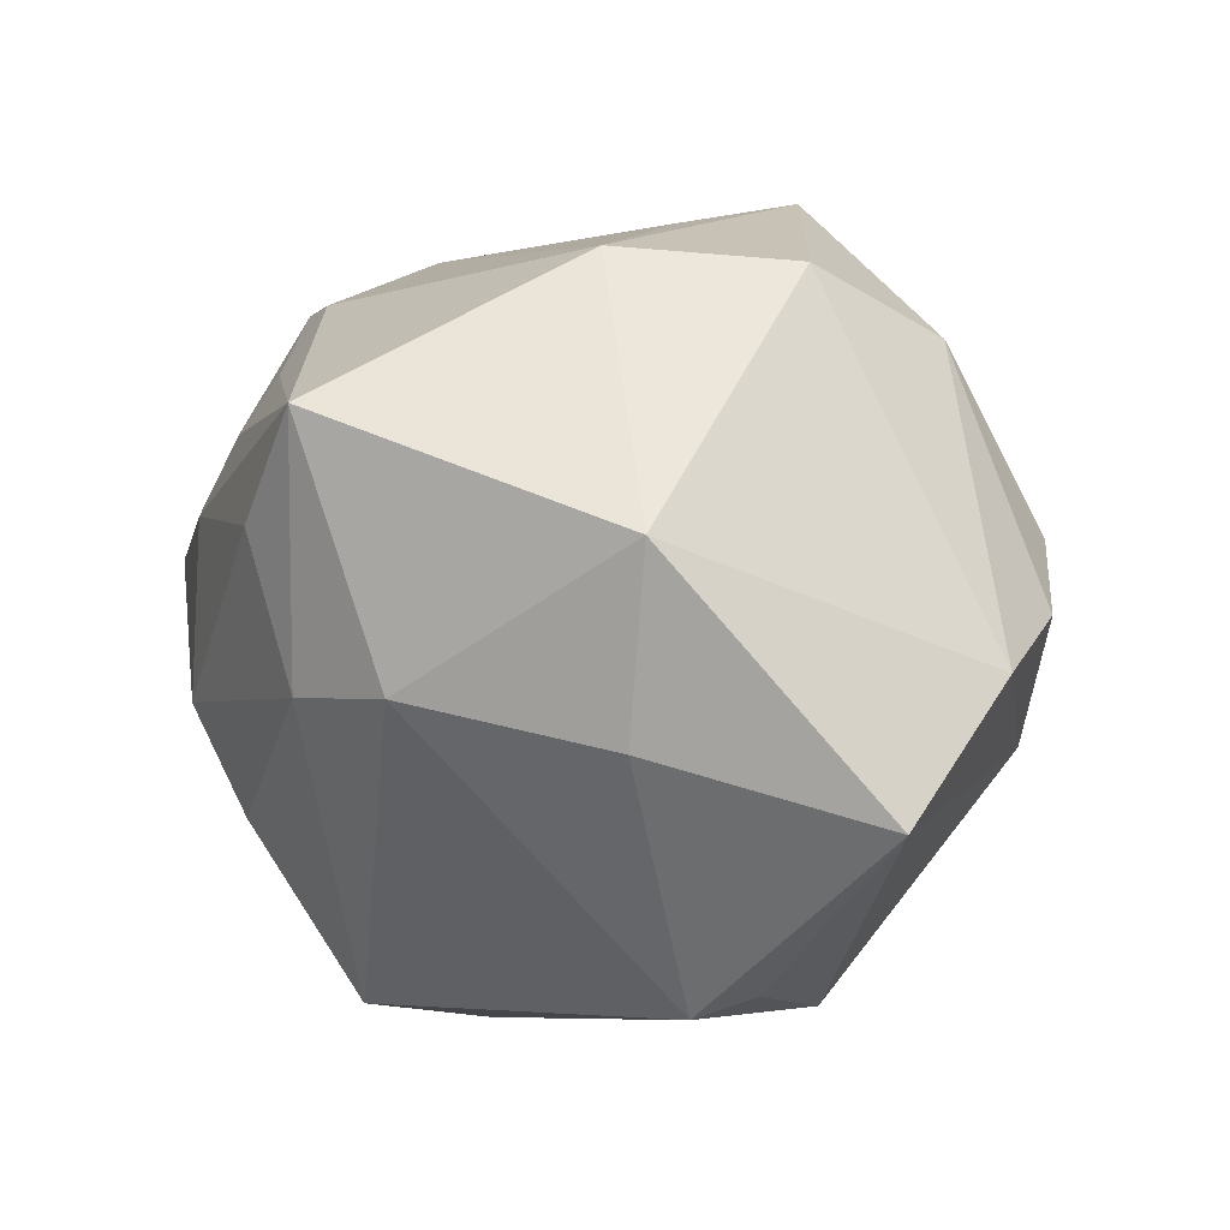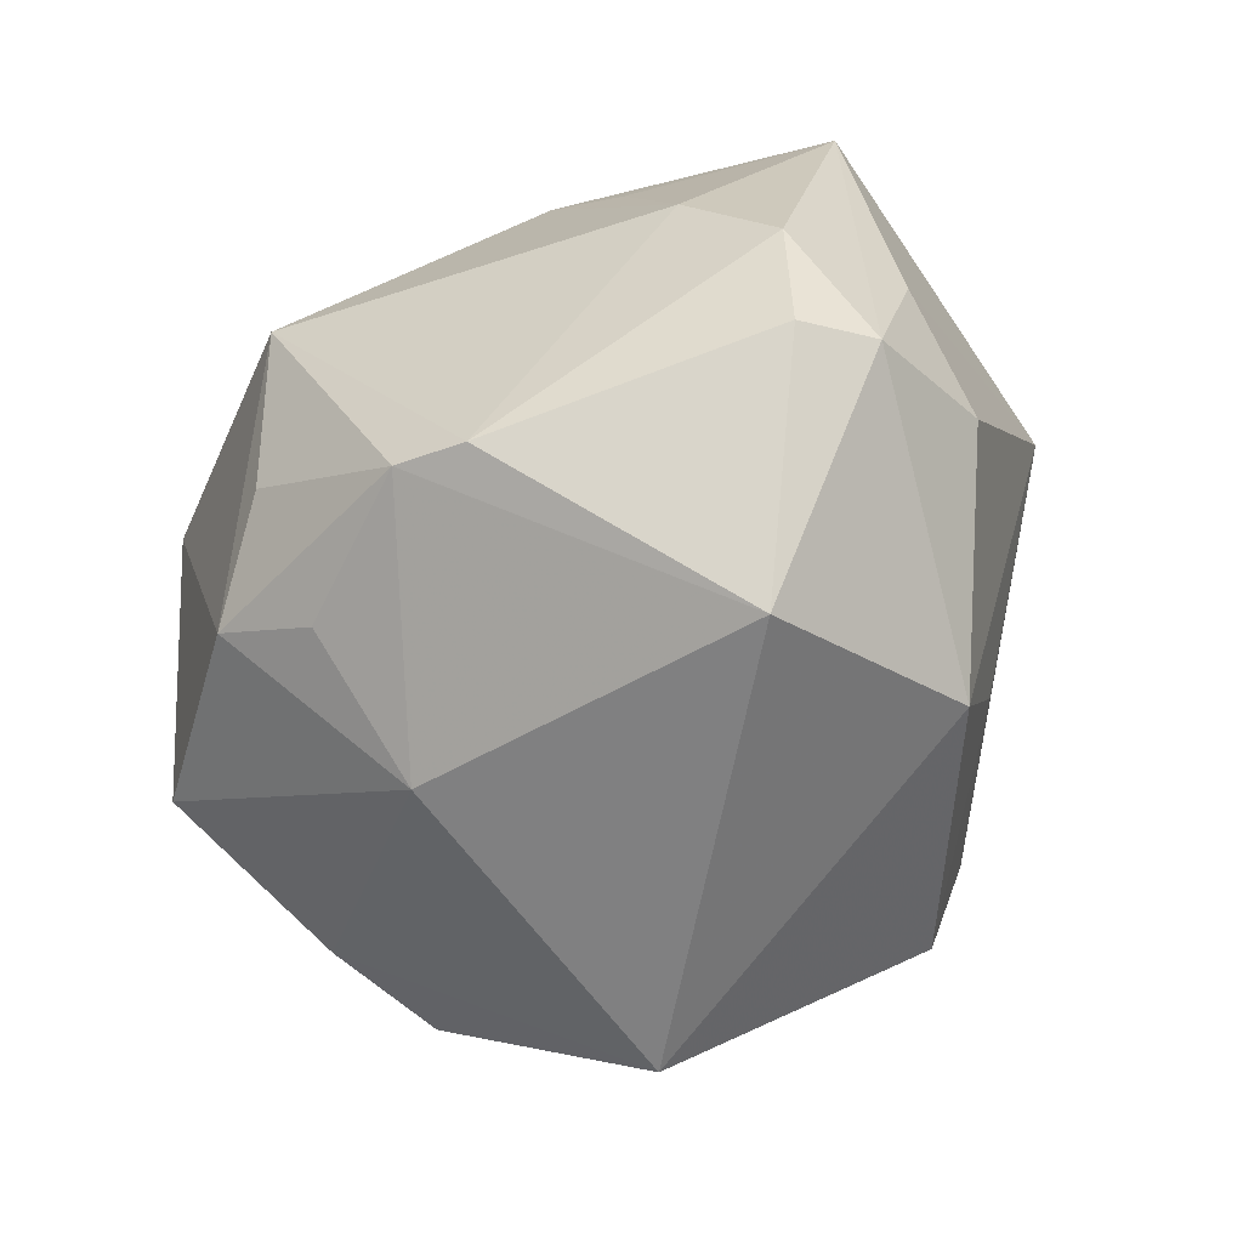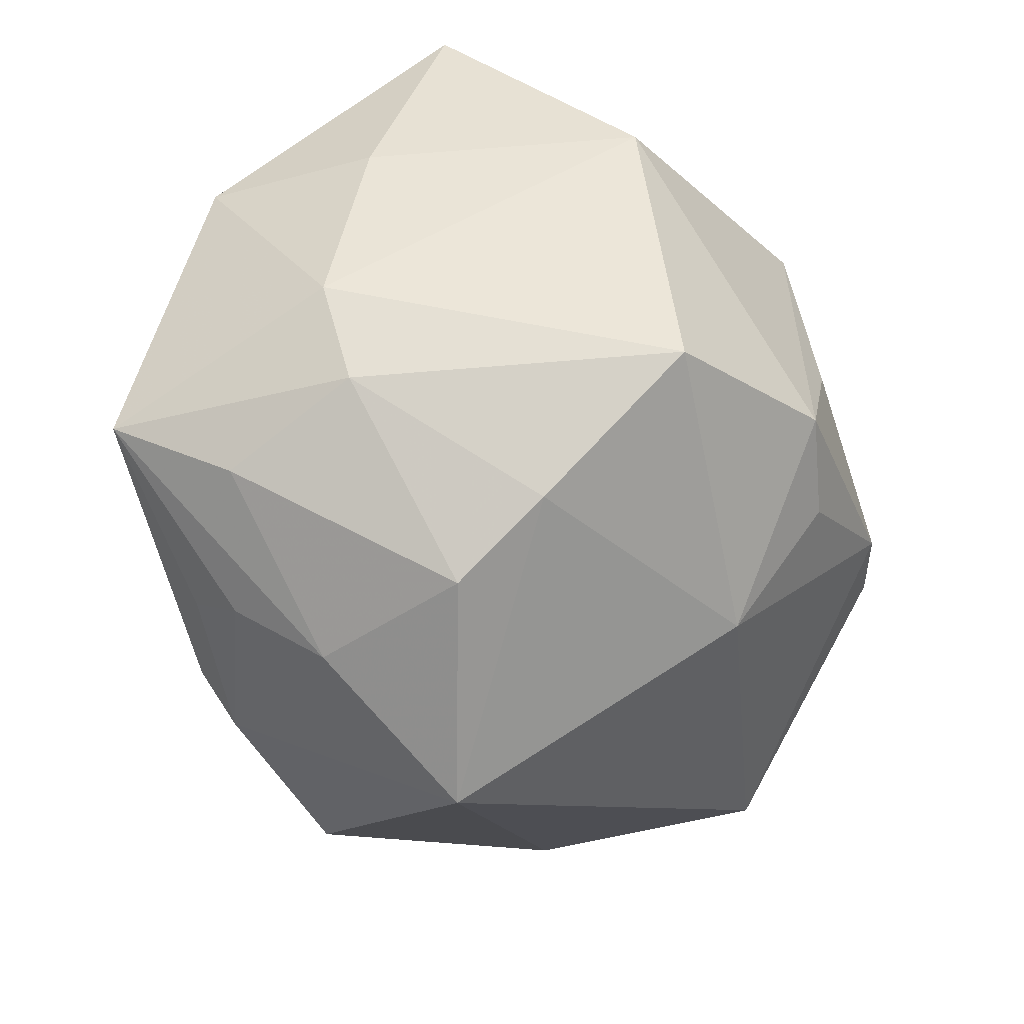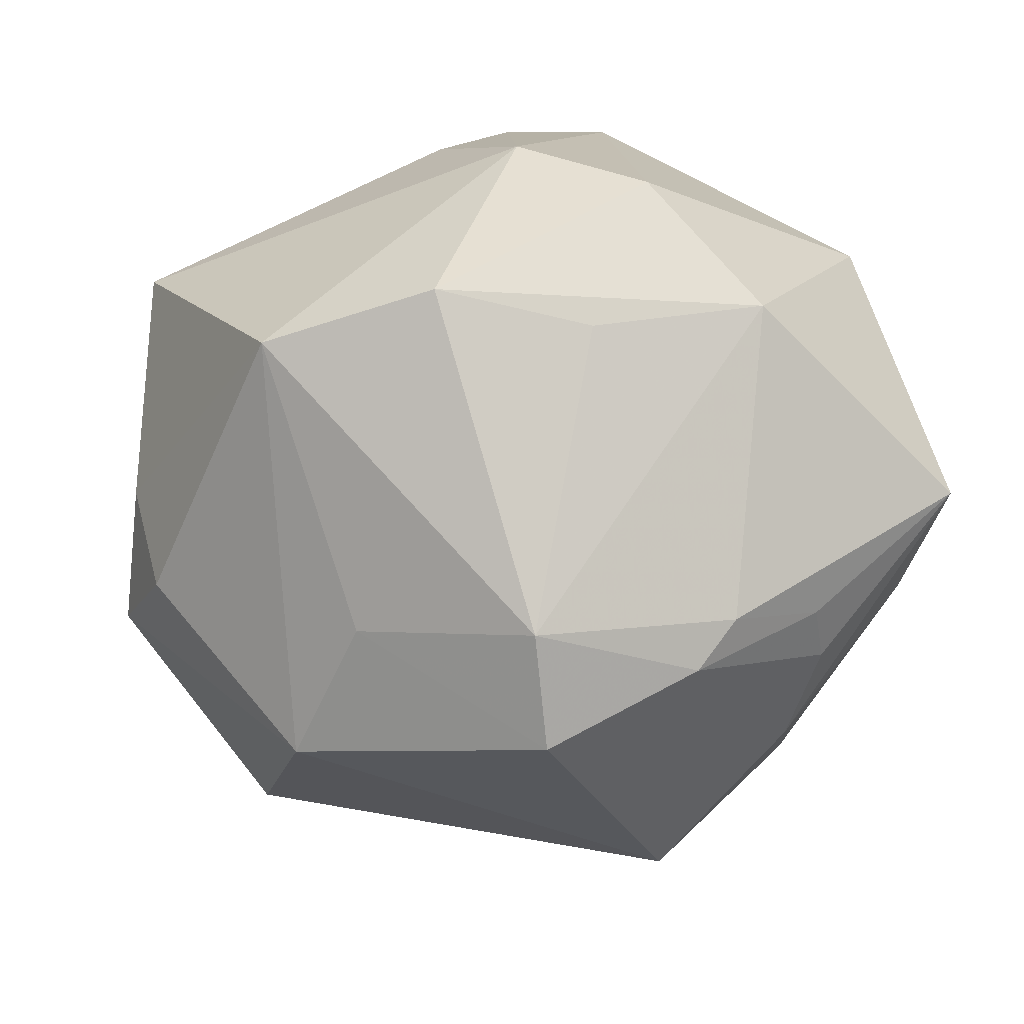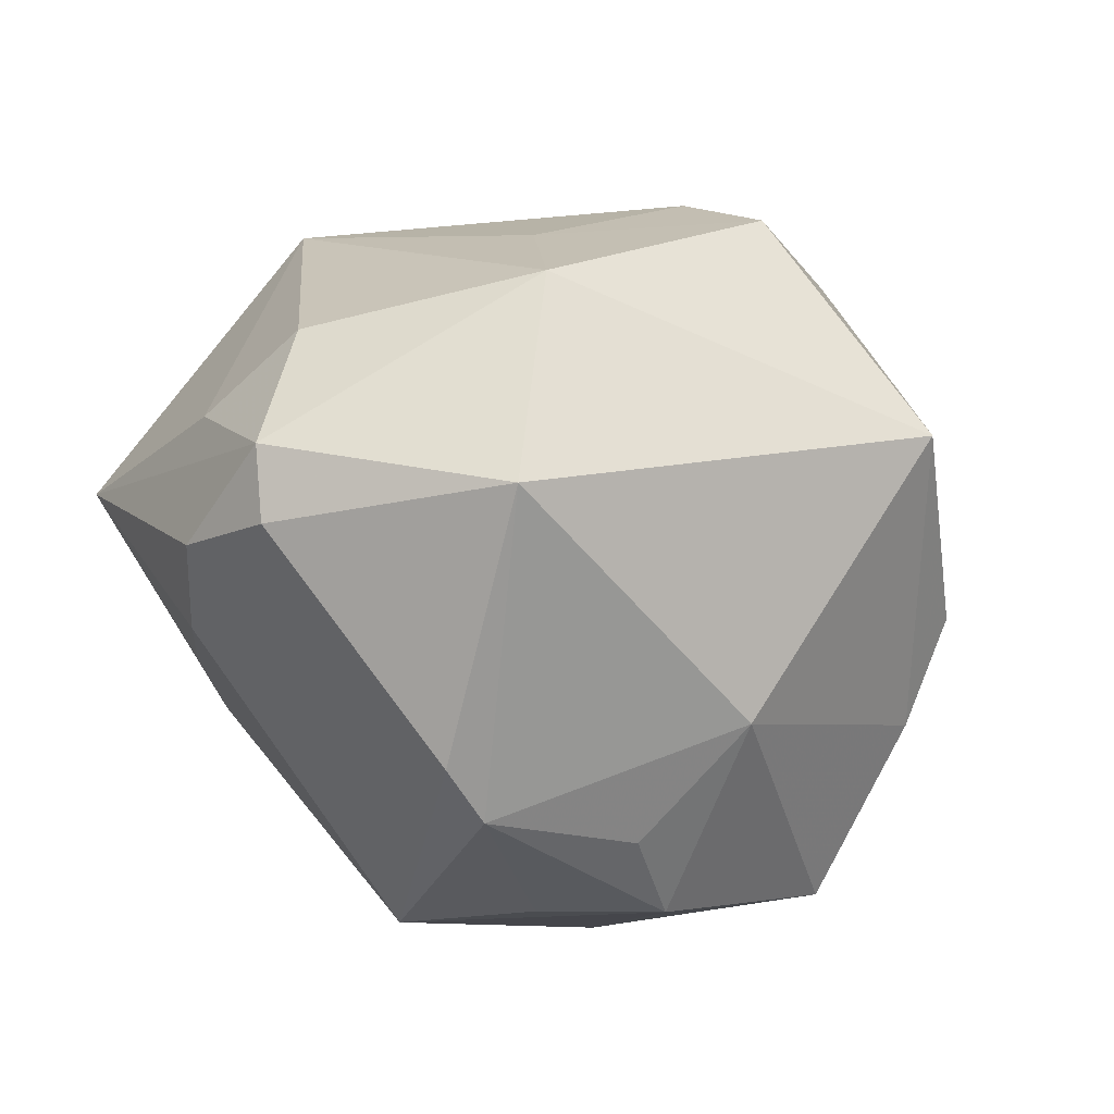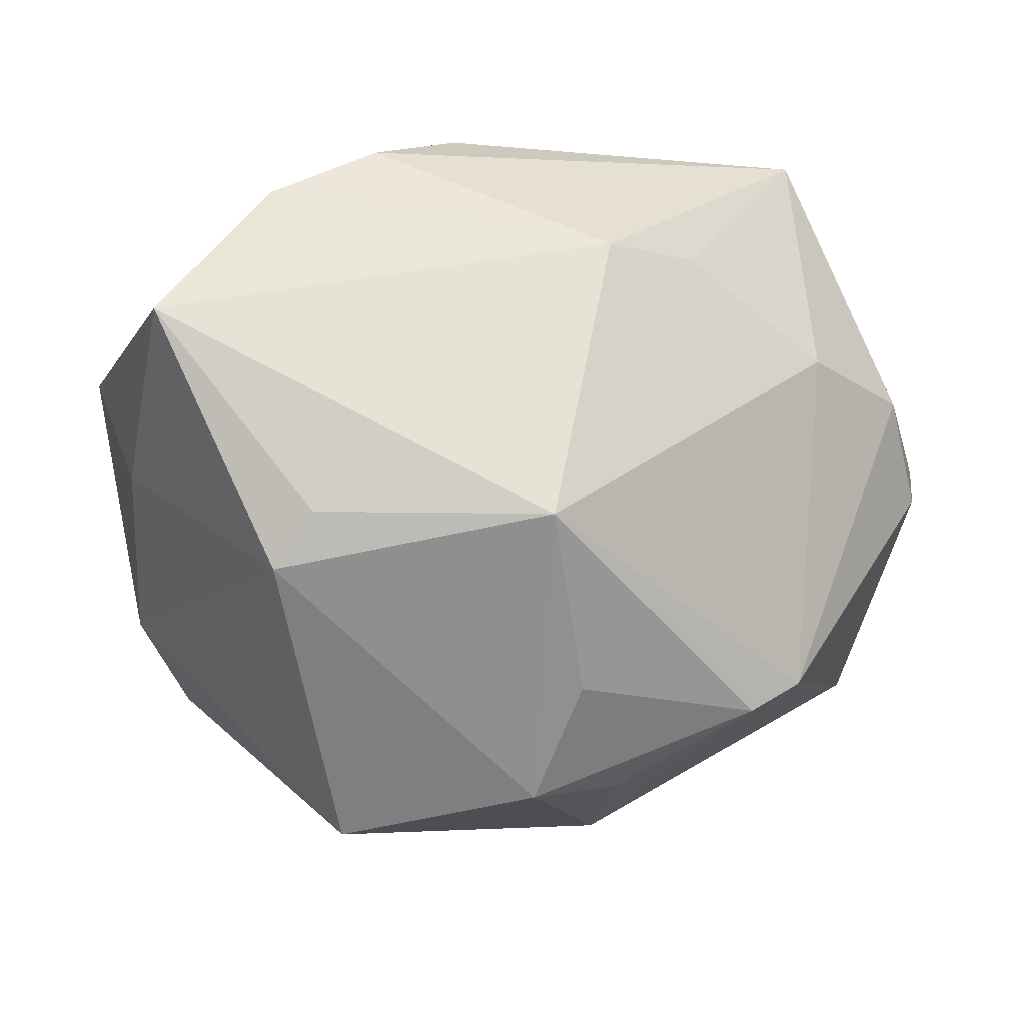
<metadata>
{"format":"obj","ext":"obj","renderer":"f3d","projection":"perspective","resolution":1024,"background":"white","views":[{"elev":2.4,"azim":104.2,"up":"+Z"},{"elev":-31.1,"azim":-119.4,"up":"+Y"},{"elev":-48.5,"azim":123.7,"up":"+Y"},{"elev":79.4,"azim":-18.9,"up":"+Z"},{"elev":-18.7,"azim":-55.8,"up":"+Z"},{"elev":28.7,"azim":174.0,"up":"+Y"}]}
</metadata>
<code>
v -0.04332 0.0005528 0.01199
v 0.04329 0.01198 0.007953
v -0.03009 -0.008212 -0.03059
v 0.03494 -0.02575 0.008461
v -0.04702 0.001155 -0.008997
v 0.01893 -0.02054 -0.03552
v -0.04288 0.01266 0.005737
v 0.03998 -0.0113 -0.005946
v 0.02049 0.01682 -0.03311
v 0.03533 0.03219 -0.01669
v -0.01157 0.03576 -0.01331
v 0.009265 0.007013 0.03609
v 0.03521 -0.02132 -0.006331
v 0.01902 -0.03186 -0.01877
v -0.00581 -0.001719 -0.03928
v 0.02287 -0.03095 0.01659
v 0.02042 0.02111 0.03143
v -0.02436 -0.008619 -0.03465
v -0.02378 -0.01368 0.02598
v -0.009095 -0.03206 0.02849
v -0.0402 -0.02346 -0.00791
v -0.002997 0.0178 -0.03784
v 0.008416 -0.02934 0.02805
v 0.02719 0.004119 0.03265
v 0.00284 0.03974 0.007118
v -0.00507 0.0152 0.03891
v 0.02307 -0.02697 0.02193
v -0.009005 -0.02934 -0.02453
v -0.01007 -0.01687 -0.03496
v -0.04868 0.0007605 -0.001498
v 0.0117 0.04141 0.000507
v 0.02306 0.03917 -0.004025
v 0.03935 0.009553 -0.01023
v -0.02354 0.01695 0.03388
v -0.0008686 -0.01419 -0.03995
v 0.02466 0.01142 -0.0347
v 0.009366 0.03135 0.02512
v -0.02063 0.03224 -0.01039
v -0.03357 0.03593 0.005093
v -0.006703 -0.02119 0.03412
v -0.04423 0.013 -0.008044
v 0.01384 -0.02565 0.02871
v -0.03419 -0.02245 0.01584
v -0.0003254 -0.0459 0.0046
v -0.03431 0.02082 -0.01255
v 0.04187 -0.01915 0.01887
v 0.01842 -0.03747 -0.008195
v 0.01724 -0.03714 0.009138
f 44 43 21
f 21 43 30
f 20 43 44
f 44 21 28
f 46 8 2
f 32 2 10
f 17 2 32
f 24 17 26
f 46 2 24
f 24 2 17
f 7 39 30
f 7 34 39
f 30 43 1
f 43 34 1
f 1 7 30
f 34 7 1
f 43 20 19
f 19 34 43
f 35 22 36
f 5 21 30
f 5 3 21
f 18 3 22
f 18 28 21
f 21 3 18
f 10 2 33
f 33 2 8
f 33 36 10
f 8 36 33
f 10 22 11
f 11 32 10
f 17 32 37
f 26 17 37
f 37 34 26
f 39 34 37
f 37 25 39
f 12 24 26
f 46 24 42
f 35 36 6
f 6 36 8
f 6 28 35
f 13 8 46
f 13 6 8
f 46 16 48
f 48 16 44
f 9 22 10
f 10 36 9
f 9 36 22
f 22 3 45
f 45 11 22
f 15 22 35
f 35 18 15
f 15 18 22
f 35 28 29
f 29 18 35
f 28 18 29
f 31 37 32
f 25 37 31
f 32 11 31
f 39 25 31
f 31 11 39
f 27 16 46
f 46 42 27
f 24 12 40
f 40 42 24
f 40 12 26
f 26 34 40
f 40 19 20
f 34 19 40
f 4 13 46
f 46 48 4
f 6 13 14
f 44 28 14
f 28 6 14
f 3 5 41
f 41 45 3
f 39 45 41
f 30 39 41
f 41 5 30
f 39 11 38
f 38 45 39
f 11 45 38
f 16 27 23
f 23 27 42
f 44 16 23
f 23 20 44
f 23 40 20
f 42 40 23
f 47 4 48
f 47 48 44
f 44 14 47
f 13 4 47
f 47 14 13

</code>
